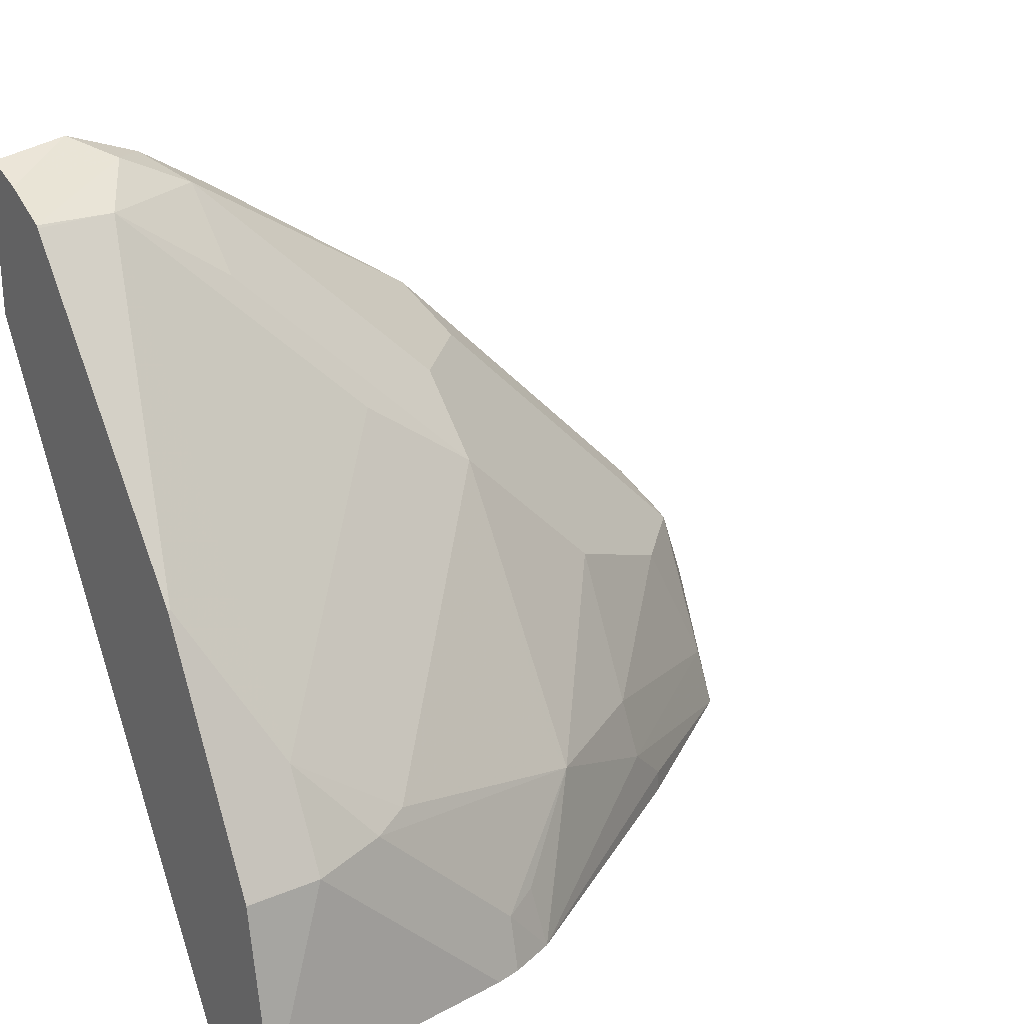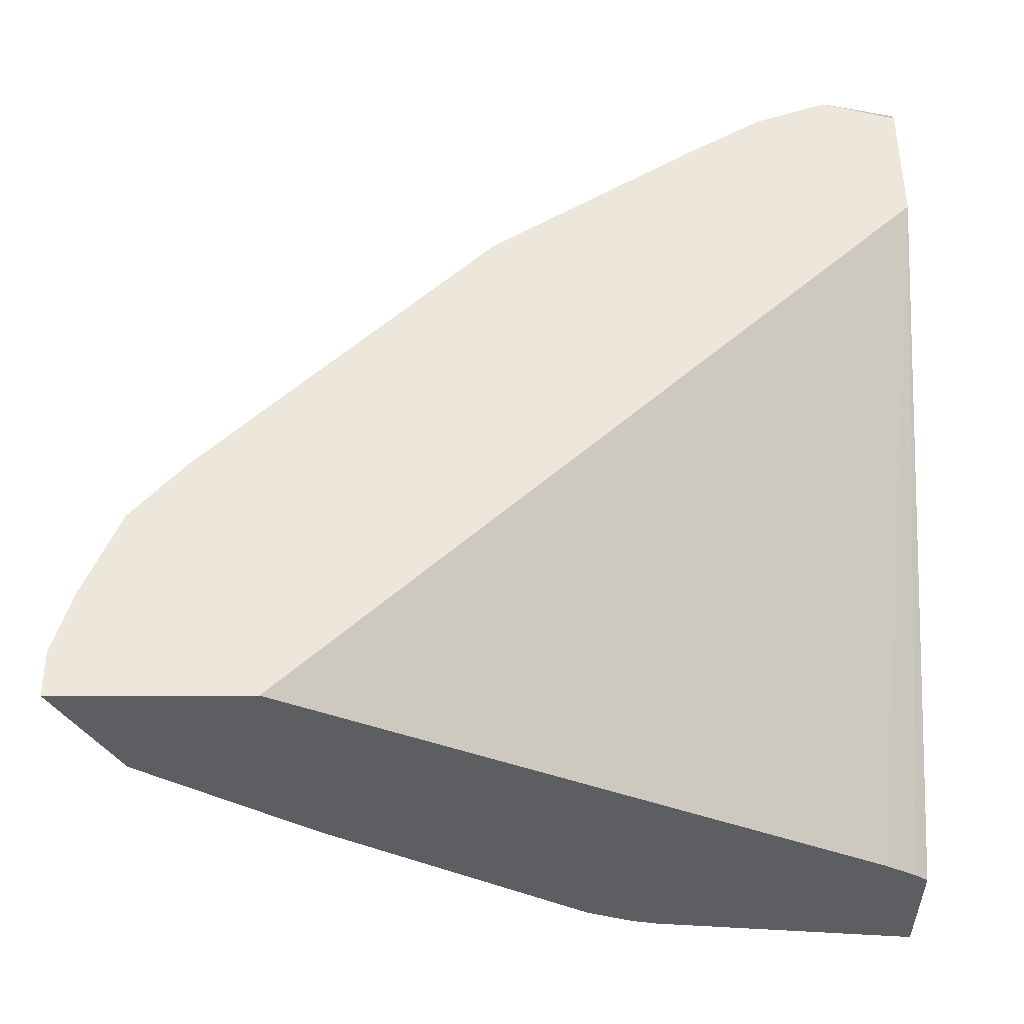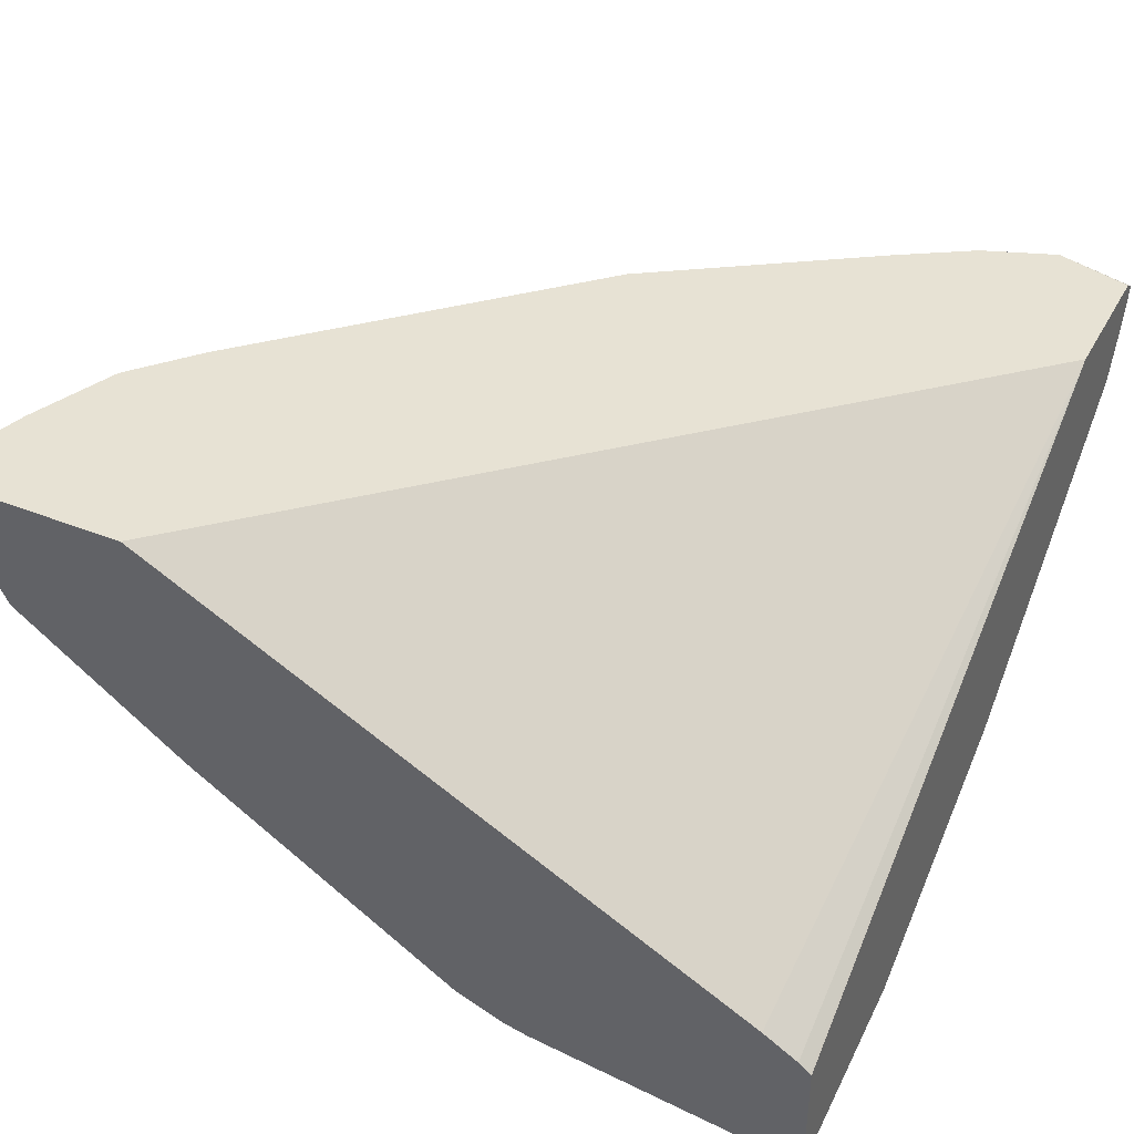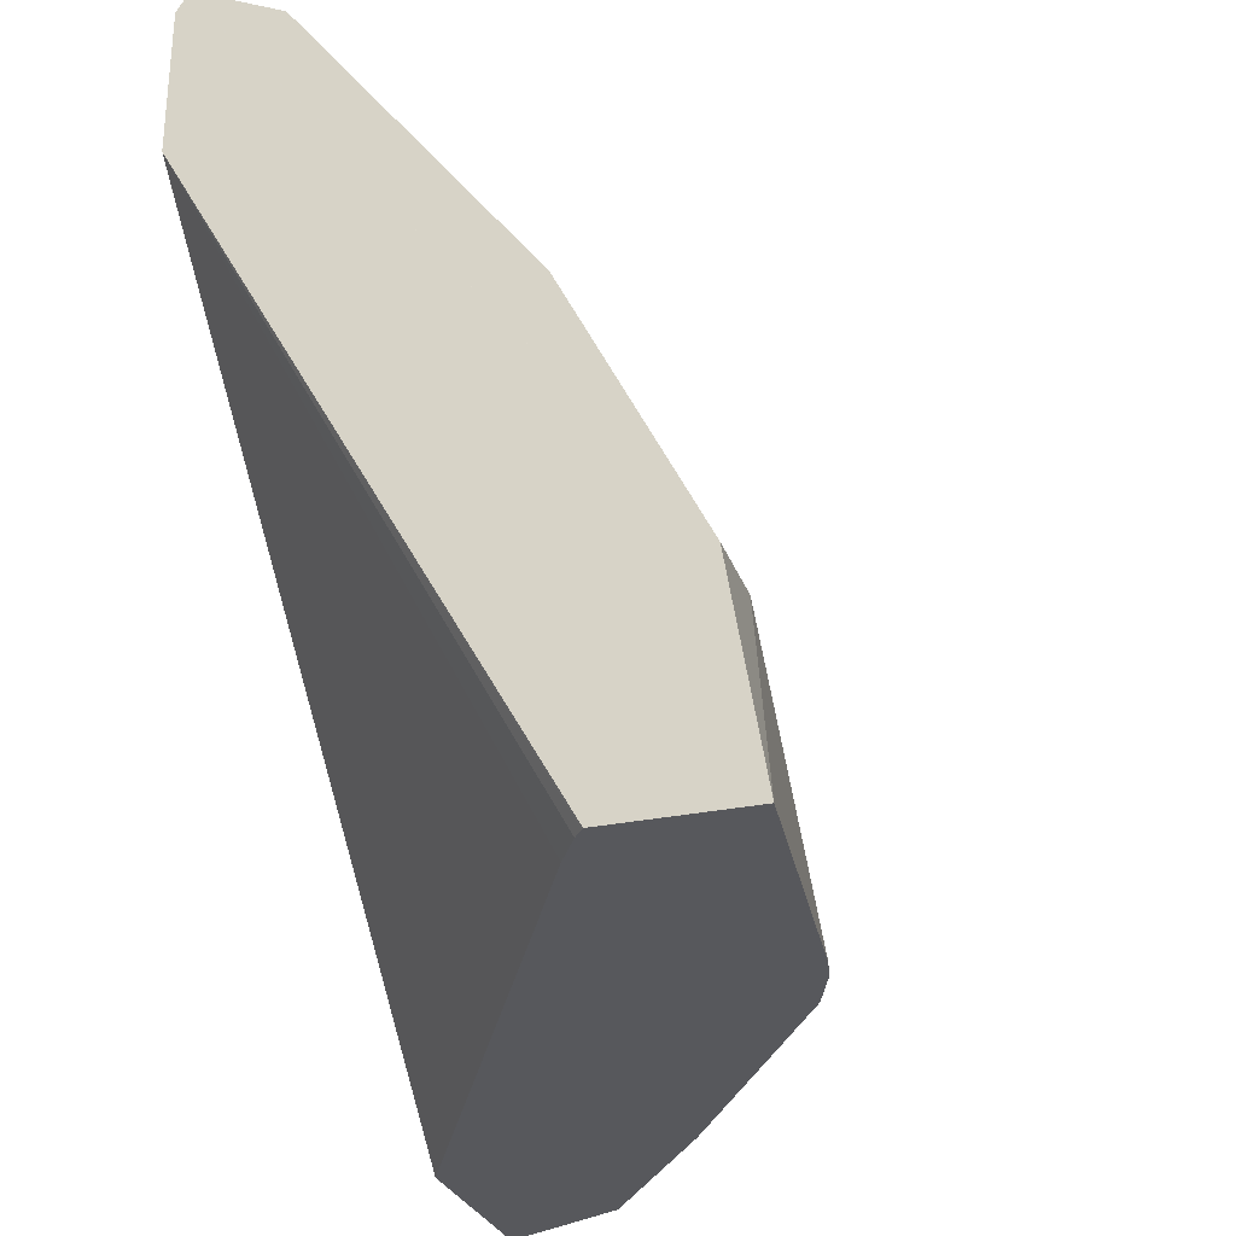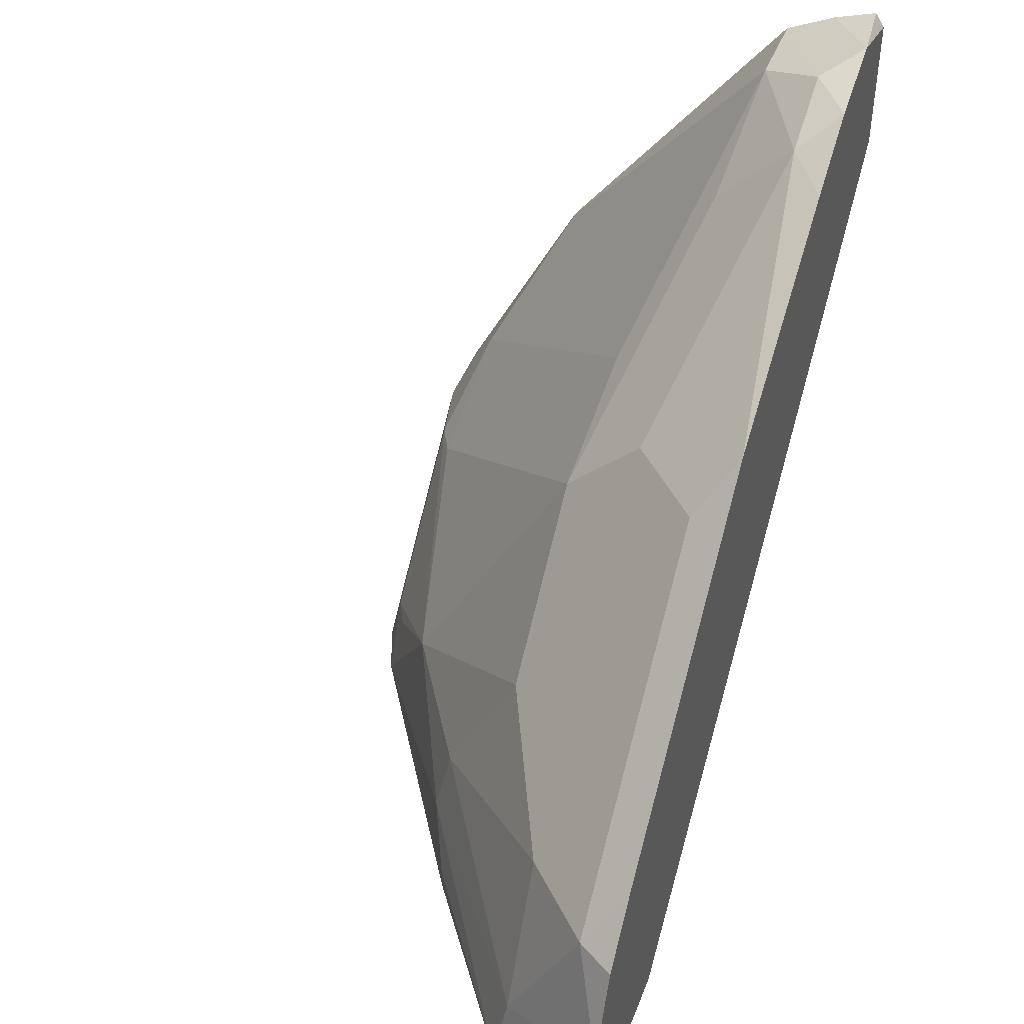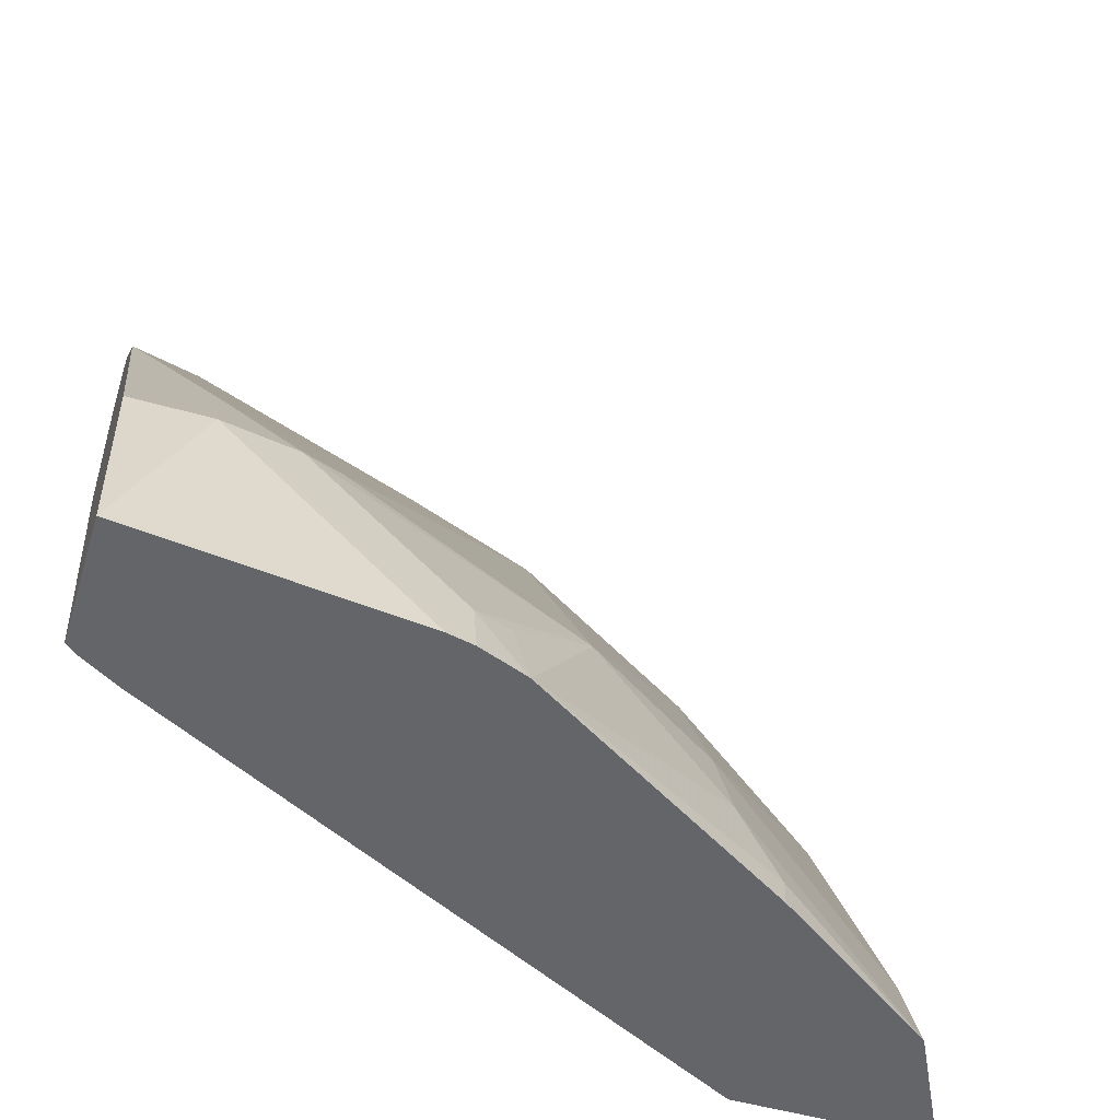
<metadata>
{"format":"obj","ext":"obj","renderer":"f3d","projection":"perspective","resolution":1024,"background":"white","views":[{"elev":25.4,"azim":146.0,"up":"+Y"},{"elev":52.2,"azim":-0.1,"up":"+Z"},{"elev":39.8,"azim":26.3,"up":"+Z"},{"elev":-28.6,"azim":107.5,"up":"+Y"},{"elev":45.0,"azim":-69.5,"up":"+Y"},{"elev":-51.6,"azim":162.8,"up":"+Y"}]}
</metadata>
<code>
v -0.2666 0.6997 -0.4998
v -0.2832 0.6914 -0.5165
v -0.2999 0.6872 -0.4997
v -0.2666 0.6997 -0.4997
v -0.232 0.6956 -0.5039
v -0.232 0.689 -0.5224
v -0.2666 0.6775 -0.5442
v -0.3166 0.6747 -0.5165
v -0.232 0.6783 -0.5438
v -0.3333 0.6664 -0.4997
v -0.232 0.6891 -0.4997
v -0.3166 0.6414 -0.5498
v -0.232 0.6773 -0.5447
v -0.2332 0.5442 -0.6442
v -0.2666 0.4776 -0.6775
v -0.2999 0.5109 -0.6442
v -0.3665 0.5775 -0.5775
v -0.4165 0.5747 -0.5498
v -0.433 0.5998 -0.4997
v -0.232 0.6263 -0.4997
v -0.4165 0.5414 -0.5831
v -0.232 0.5442 -0.6442
v -0.2332 0.522 -0.6553
v -0.2666 0.4554 -0.6886
v -0.2999 0.4373 -0.6914
v -0.3166 0.4415 -0.683
v -0.232 0.4776 -0.6775
v -0.5164 0.5081 -0.5165
v -0.4498 0.5747 -0.5165
v -0.4332 0.5997 -0.4997
v -0.2533 0.3448 -0.643
v -0.2378 0.3448 -0.6523
v -0.2329 0.3448 -0.6562
v -0.232 0.3448 -0.6569
v -0.5274 0.3448 -0.4997
v -0.4165 0.4248 -0.6497
v -0.4221 0.4109 -0.6553
v -0.4831 0.4748 -0.5831
v -0.5497 0.4415 -0.5498
v -0.5164 0.4748 -0.5498
v -0.232 0.522 -0.6553
v -0.2666 0.4331 -0.6997
v -0.232 0.4554 -0.6886
v -0.232 0.434 -0.6993
v -0.3665 0.3448 -0.6971
v -0.3665 0.3707 -0.6914
v -0.5831 0.4415 -0.5165
v -0.5332 0.4999 -0.4997
v -0.4998 0.5331 -0.4997
v -0.232 0.3448 -0.7141
v -0.6164 0.3448 -0.4997
v -0.3832 0.3748 -0.683
v -0.3883 0.3448 -0.6886
v -0.389 0.3448 -0.6882
v -0.4887 0.3776 -0.6219
v -0.4831 0.4082 -0.6164
v -0.5831 0.3748 -0.5498
v -0.232 0.4331 -0.6997
v -0.3549 0.3448 -0.6997
v -0.6082 0.3956 -0.4997
v -0.5914 0.4373 -0.4997
v -0.5914 0.4374 -0.4997
v -0.5663 0.4666 -0.4997
v -0.6164 0.3666 -0.4997
v -0.6055 0.3448 -0.5216
v -0.5109 0.3448 -0.6108
v -0.5109 0.3554 -0.6108
v -0.5882 0.3448 -0.5554
v -0.5887 0.3448 -0.5549
f 31 35 51
f 28 47 48
f 28 49 29
f 29 49 30
f 28 48 49
f 31 53 45
f 31 69 68
f 31 68 66
f 31 66 54
f 31 54 53
f 31 45 59
f 28 39 47
f 31 65 69
f 28 40 39
f 20 35 31
f 25 37 26
f 25 46 37
f 25 45 46
f 25 42 45
f 24 44 42
f 24 43 44
f 24 42 25
f 21 26 36
f 21 39 40
f 21 38 39
f 21 37 38
f 21 36 37
f 31 59 50
f 20 33 34
f 26 37 36
f 31 50 34
f 57 69 60
f 31 33 32
f 66 68 67
f 64 69 65
f 60 69 64
f 20 32 33
f 57 68 69
f 55 57 56
f 55 68 57
f 55 67 68
f 54 67 55
f 54 66 67
f 51 64 65
f 47 63 48
f 47 62 63
f 47 61 62
f 47 60 61
f 47 57 60
f 46 53 52
f 37 46 52
f 37 52 53
f 37 53 54
f 37 54 55
f 37 55 56
f 37 56 38
f 31 34 33
f 38 56 39
f 39 56 57
f 42 44 58
f 42 58 50
f 42 50 59
f 42 59 45
f 45 53 46
f 39 57 47
f 20 31 32
f 31 51 65
f 18 29 19
f 5 58 44
f 5 50 58
f 5 34 50
f 5 20 34
f 5 11 20
f 4 11 5
f 3 11 4
f 3 20 11
f 3 35 20
f 3 51 35
f 3 64 51
f 3 60 64
f 3 61 60
f 3 62 61
f 5 44 43
f 3 48 63
f 3 30 49
f 3 19 30
f 3 10 19
f 3 8 10
f 2 9 7
f 2 6 9
f 2 8 3
f 2 7 8
f 1 6 2
f 1 5 6
f 1 4 5
f 1 3 4
f 1 2 3
f 19 29 30
f 3 49 48
f 5 43 27
f 3 63 62
f 5 41 22
f 14 41 23
f 14 23 15
f 15 24 25
f 15 25 26
f 15 21 16
f 15 23 41
f 14 22 41
f 15 41 27
f 15 43 24
f 16 21 17
f 18 21 40
f 18 40 28
f 5 27 41
f 18 28 29
f 15 27 43
f 13 22 14
f 15 26 21
f 8 19 10
f 5 22 13
f 5 13 9
f 5 9 6
f 7 12 8
f 7 9 13
f 7 14 15
f 7 15 16
f 7 13 14
f 7 17 21
f 7 21 12
f 8 12 21
f 8 21 18
f 8 18 19
f 7 16 17

</code>
